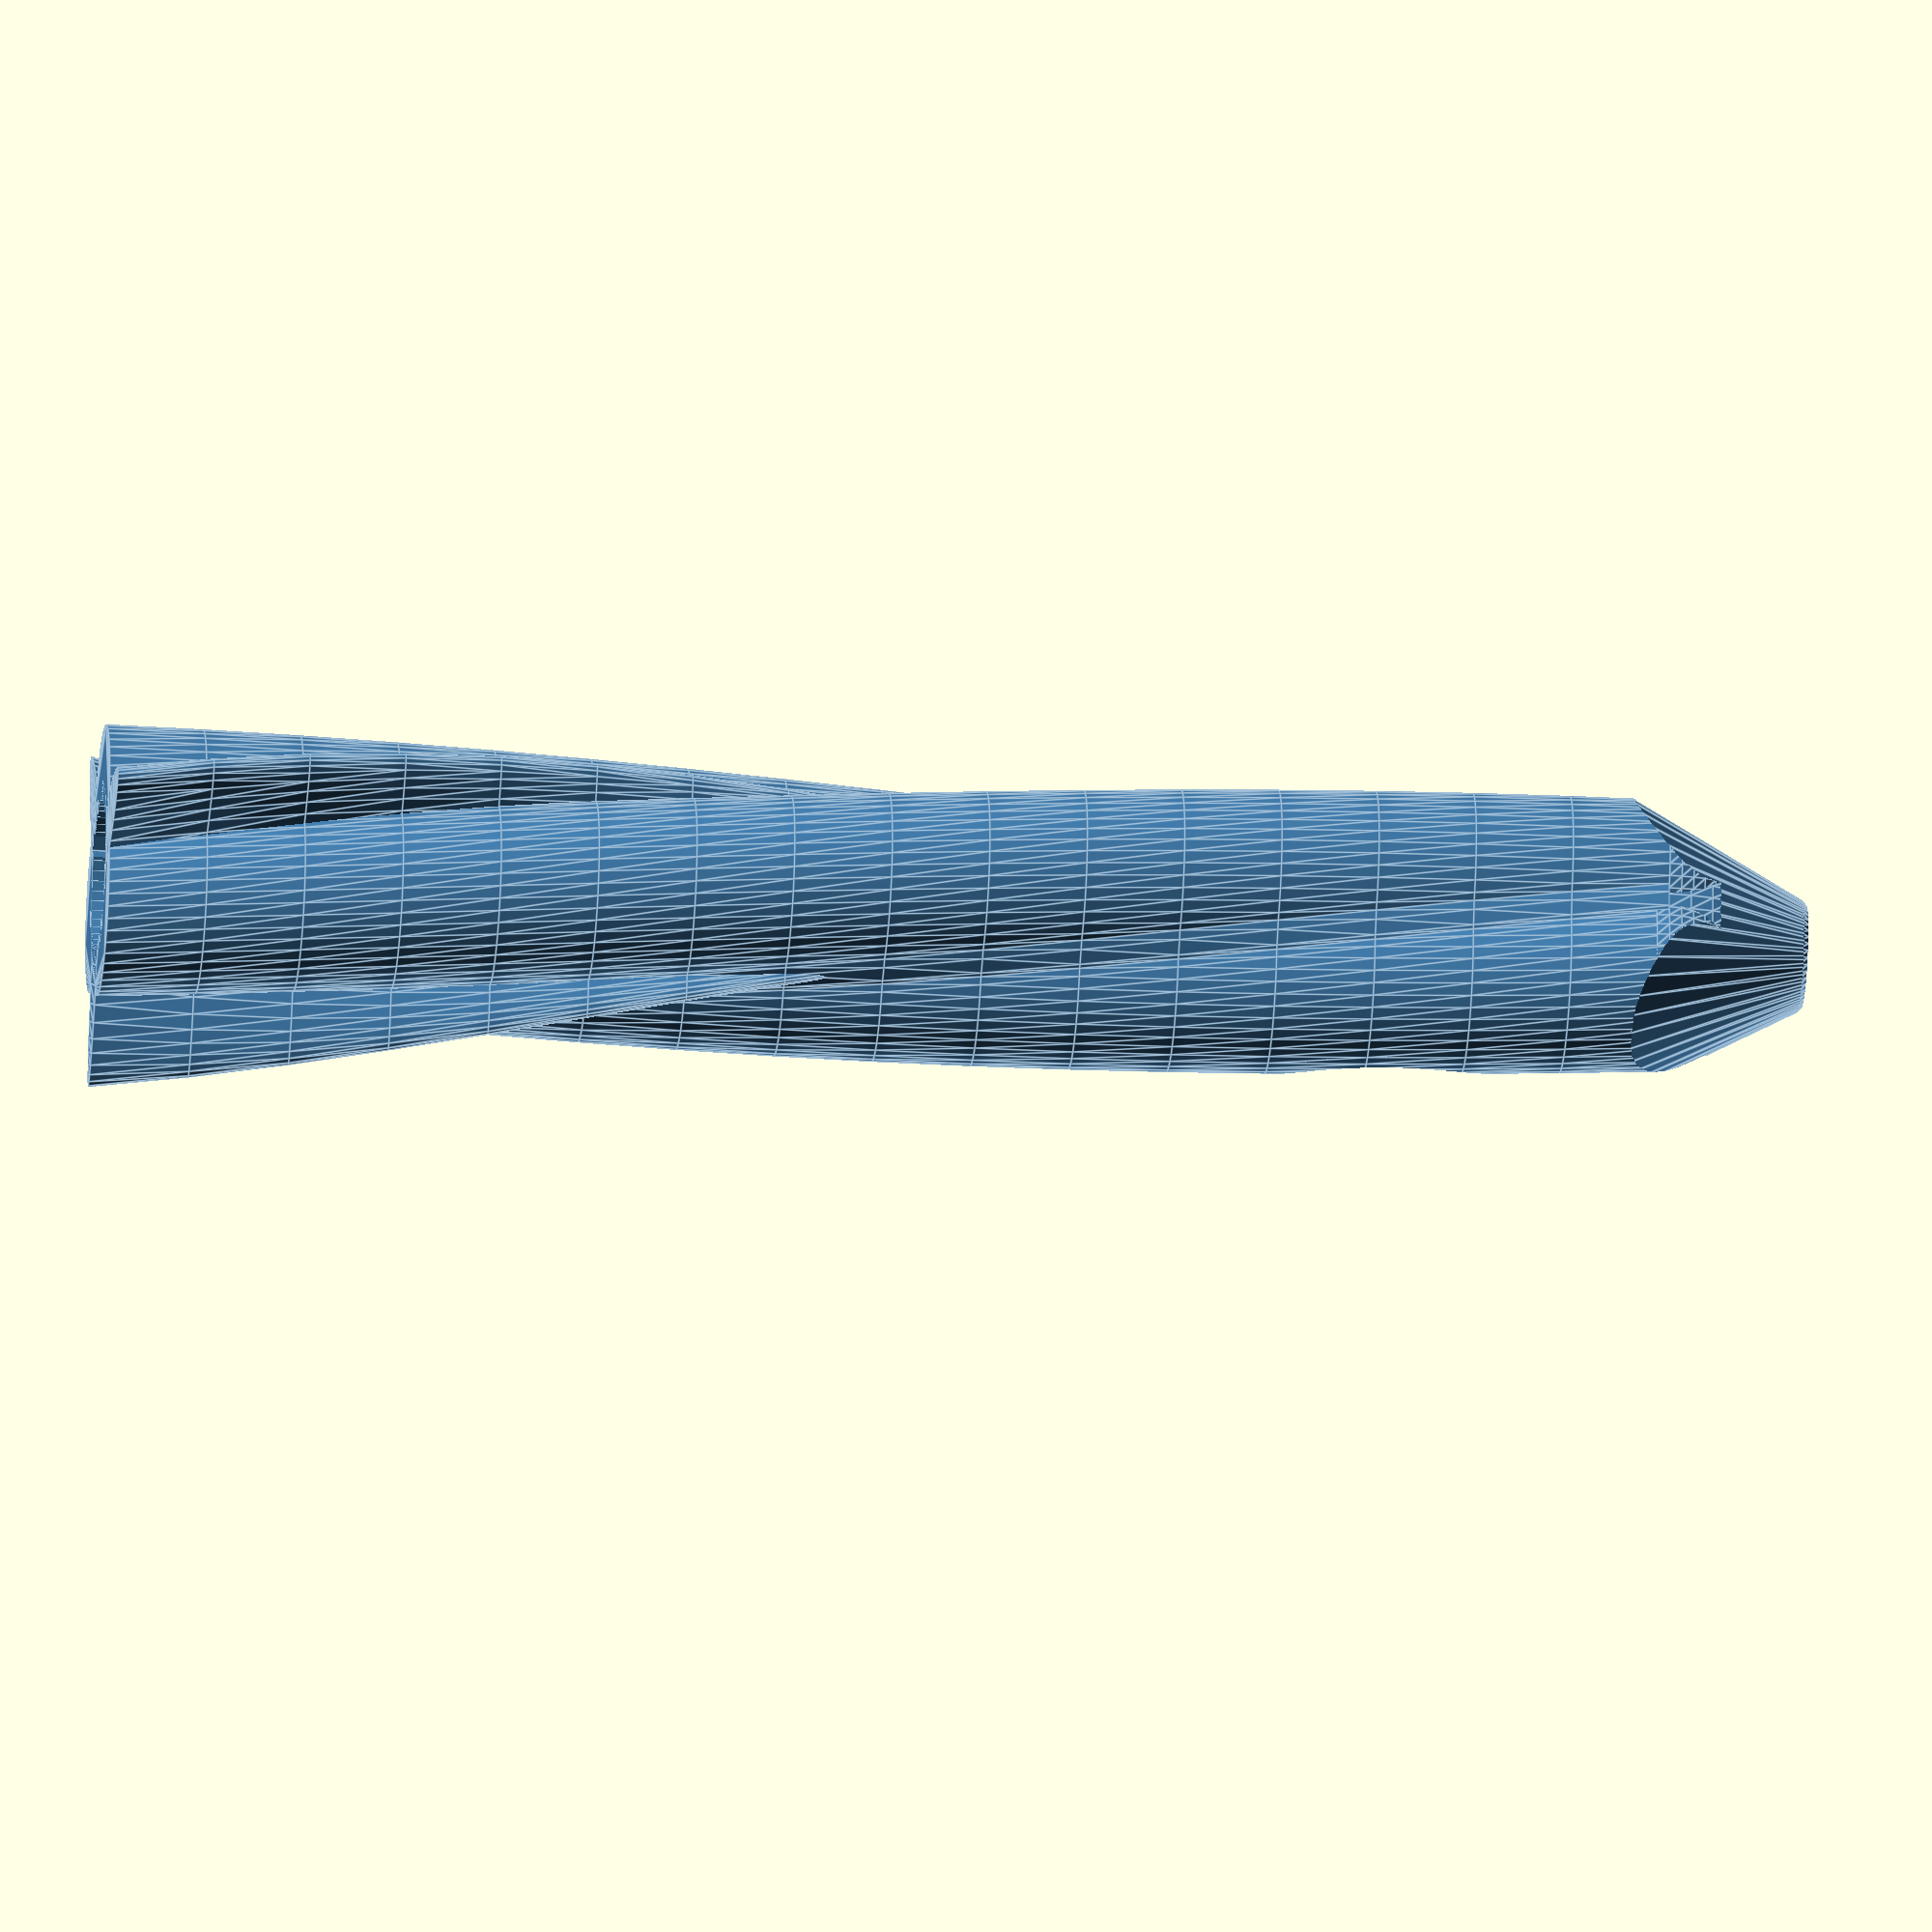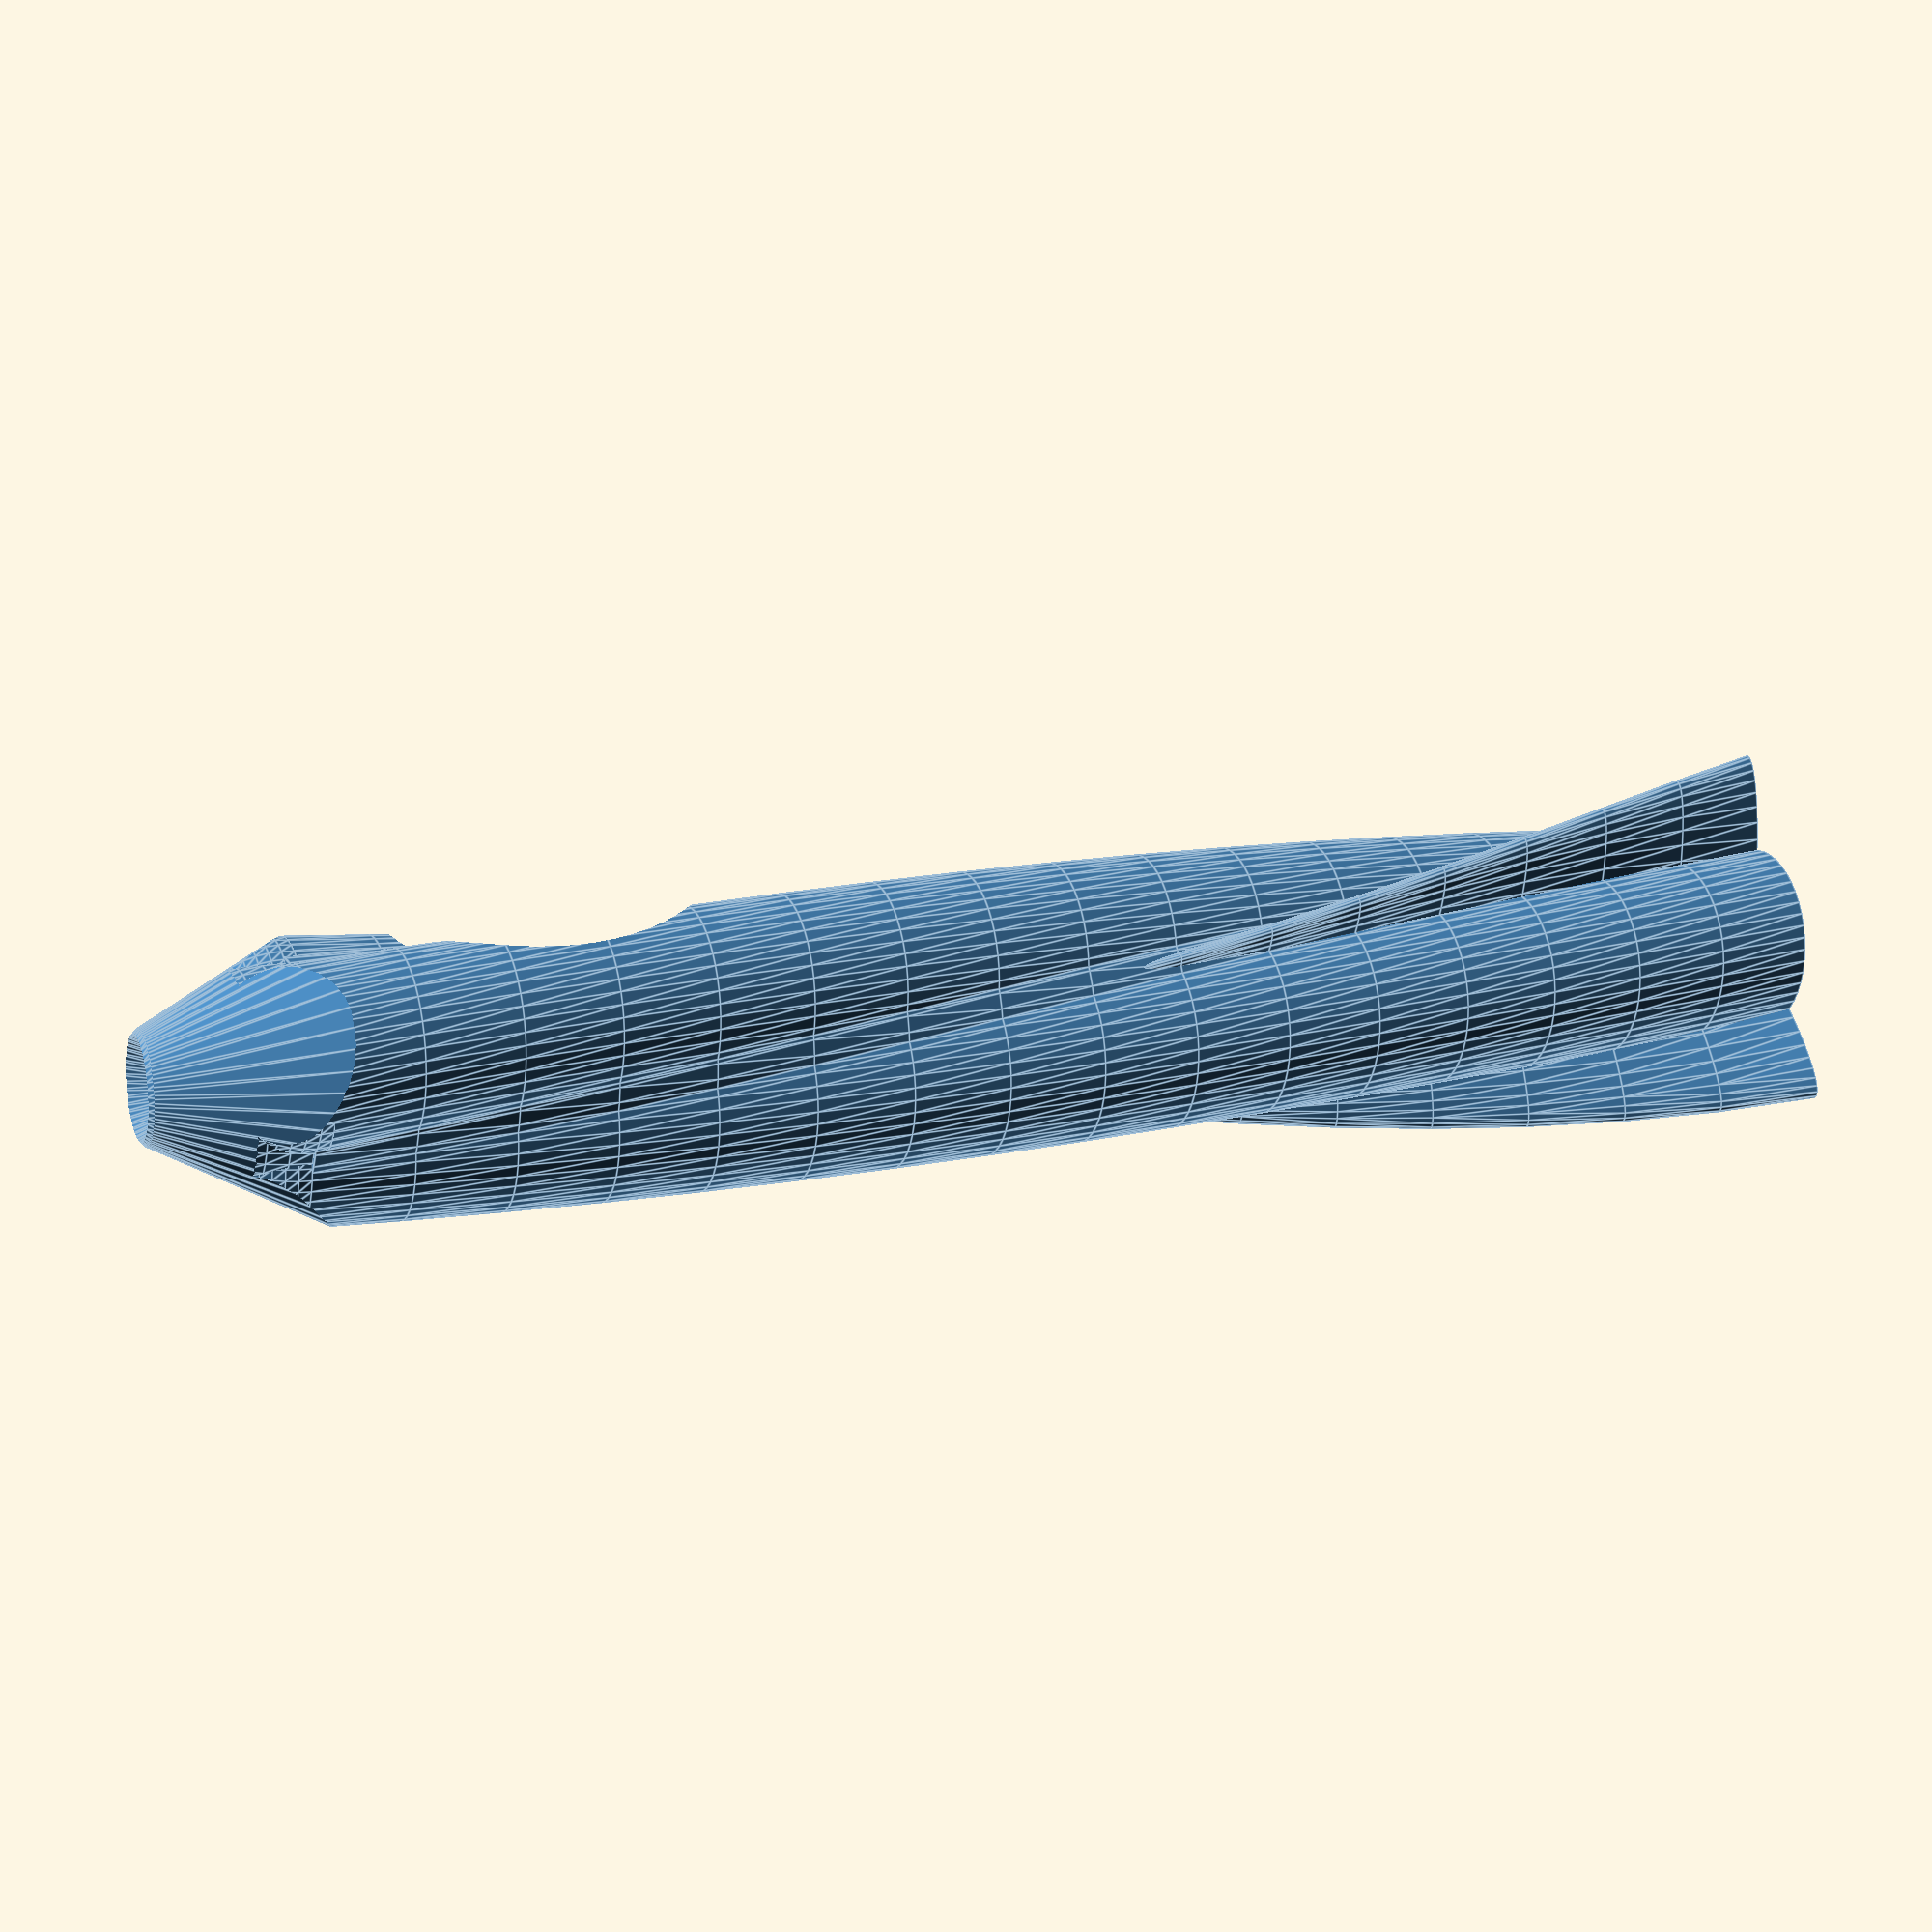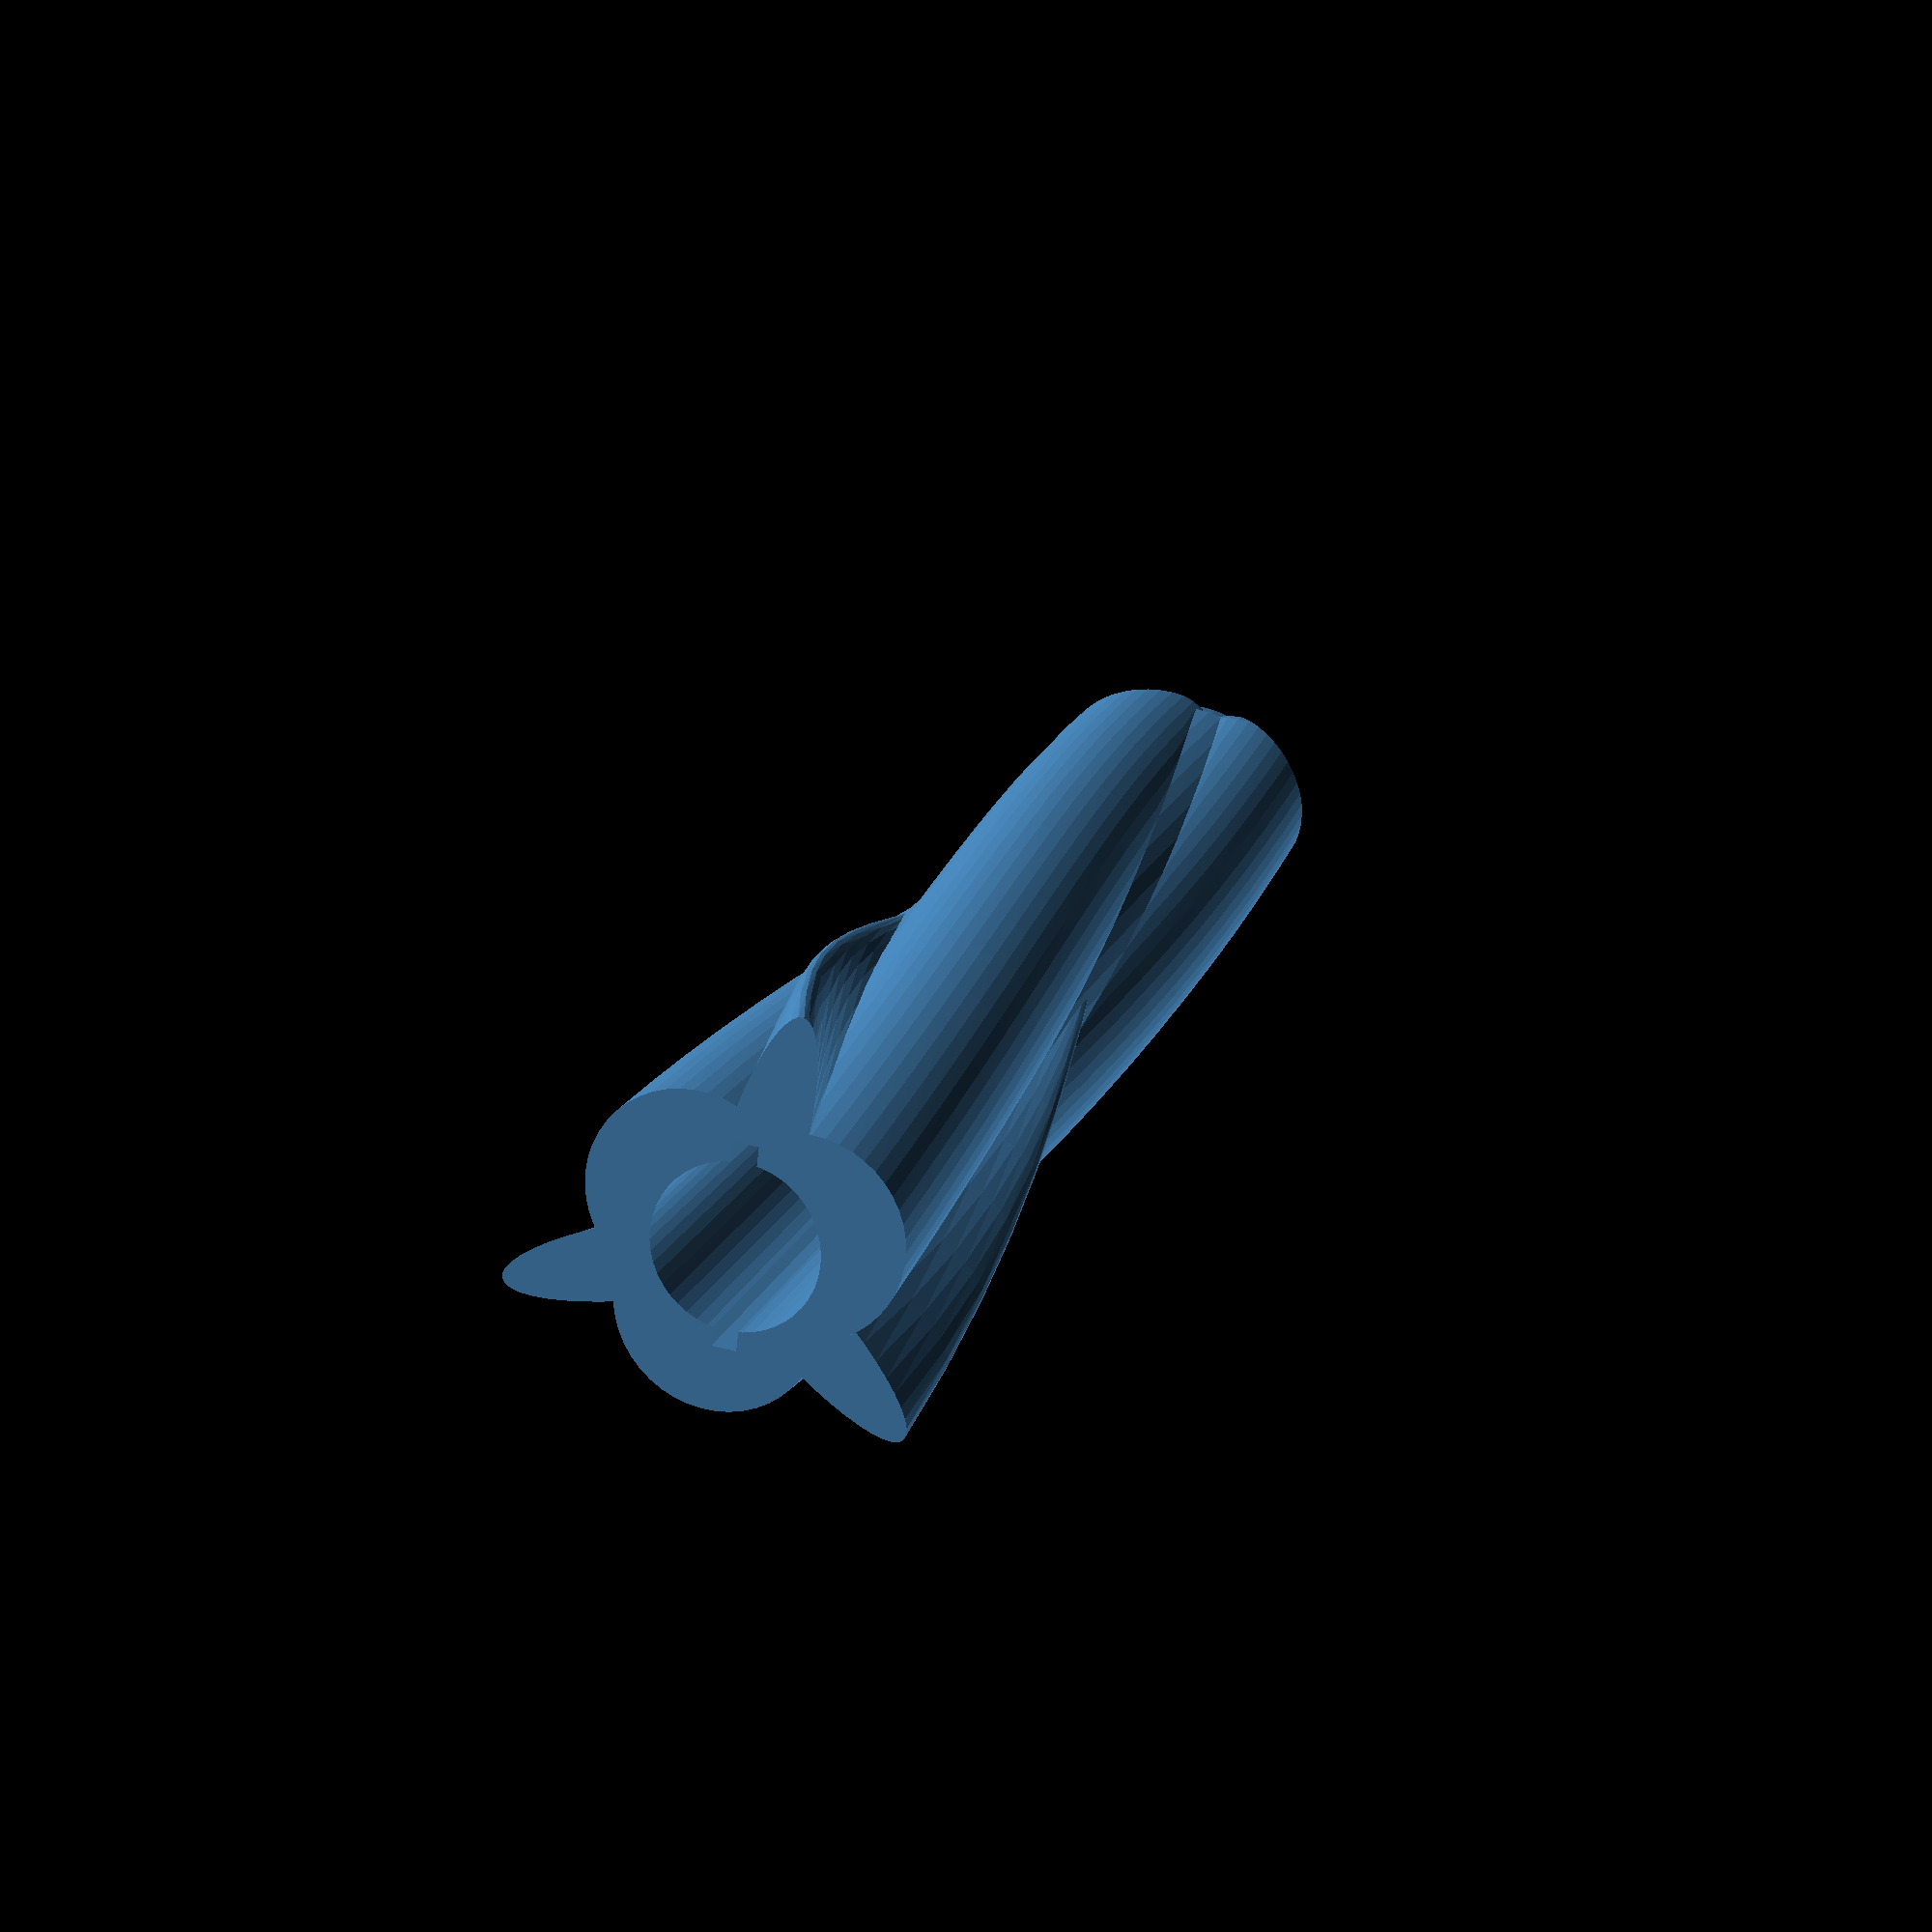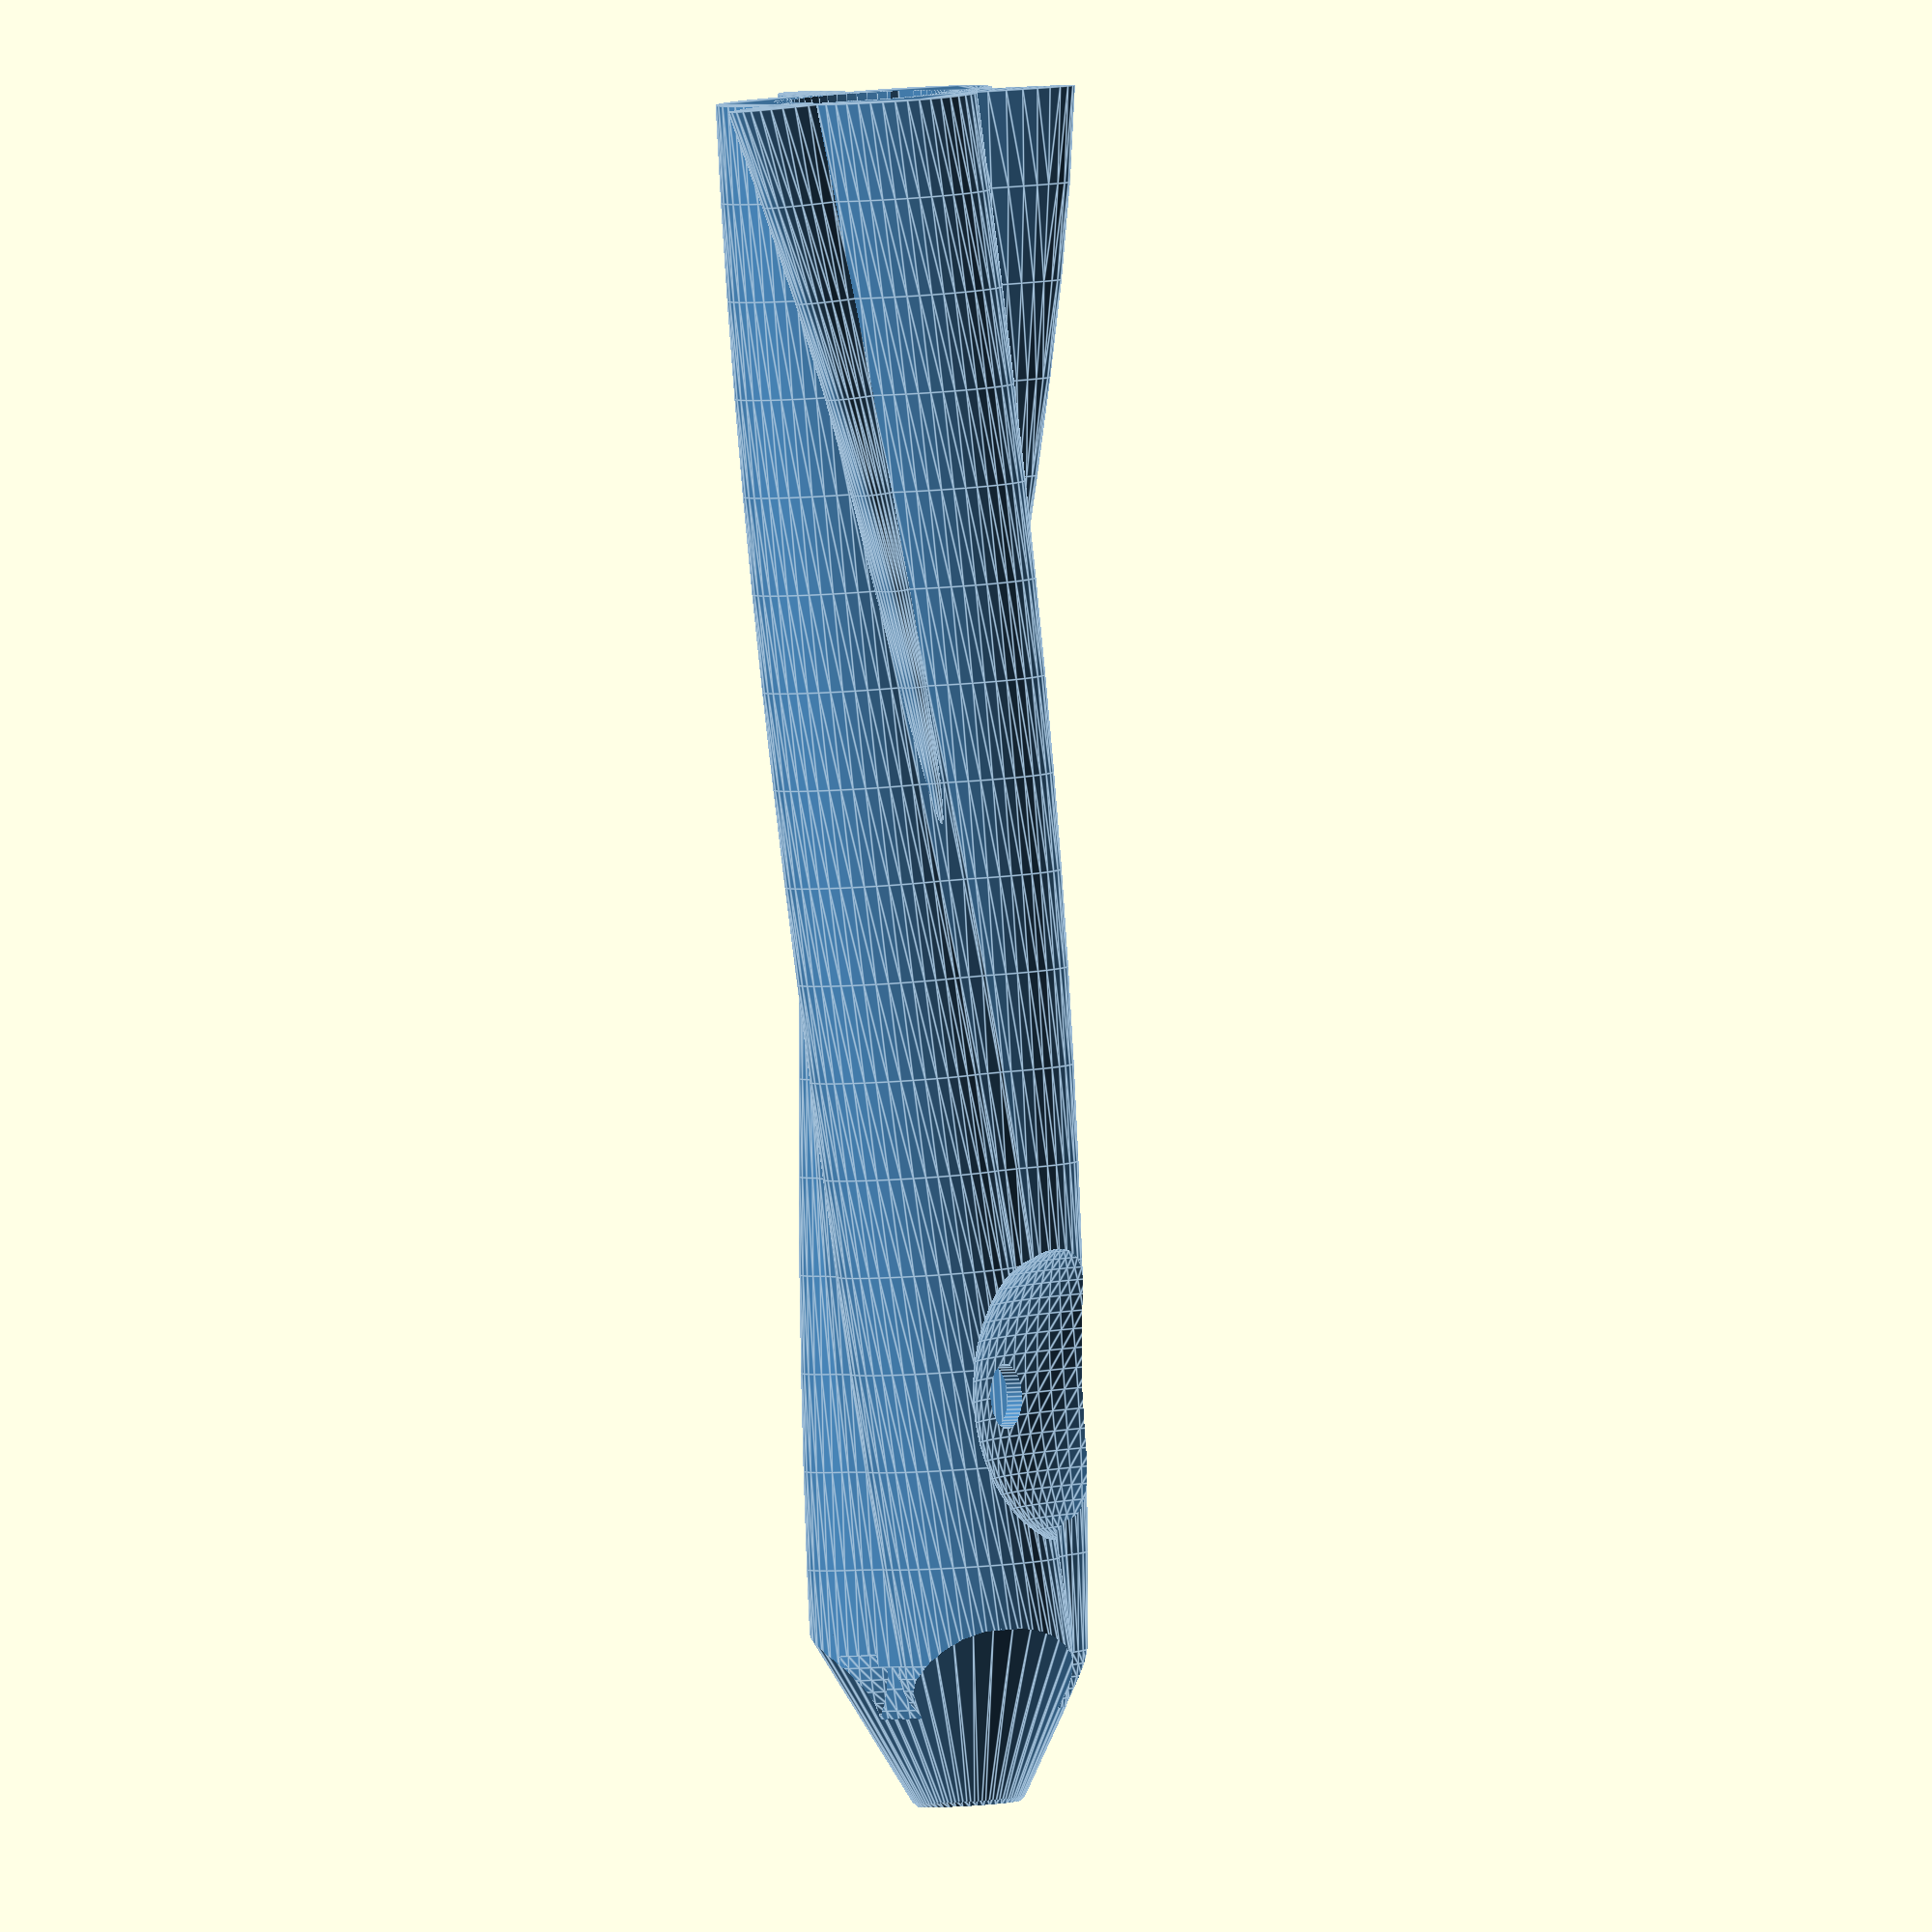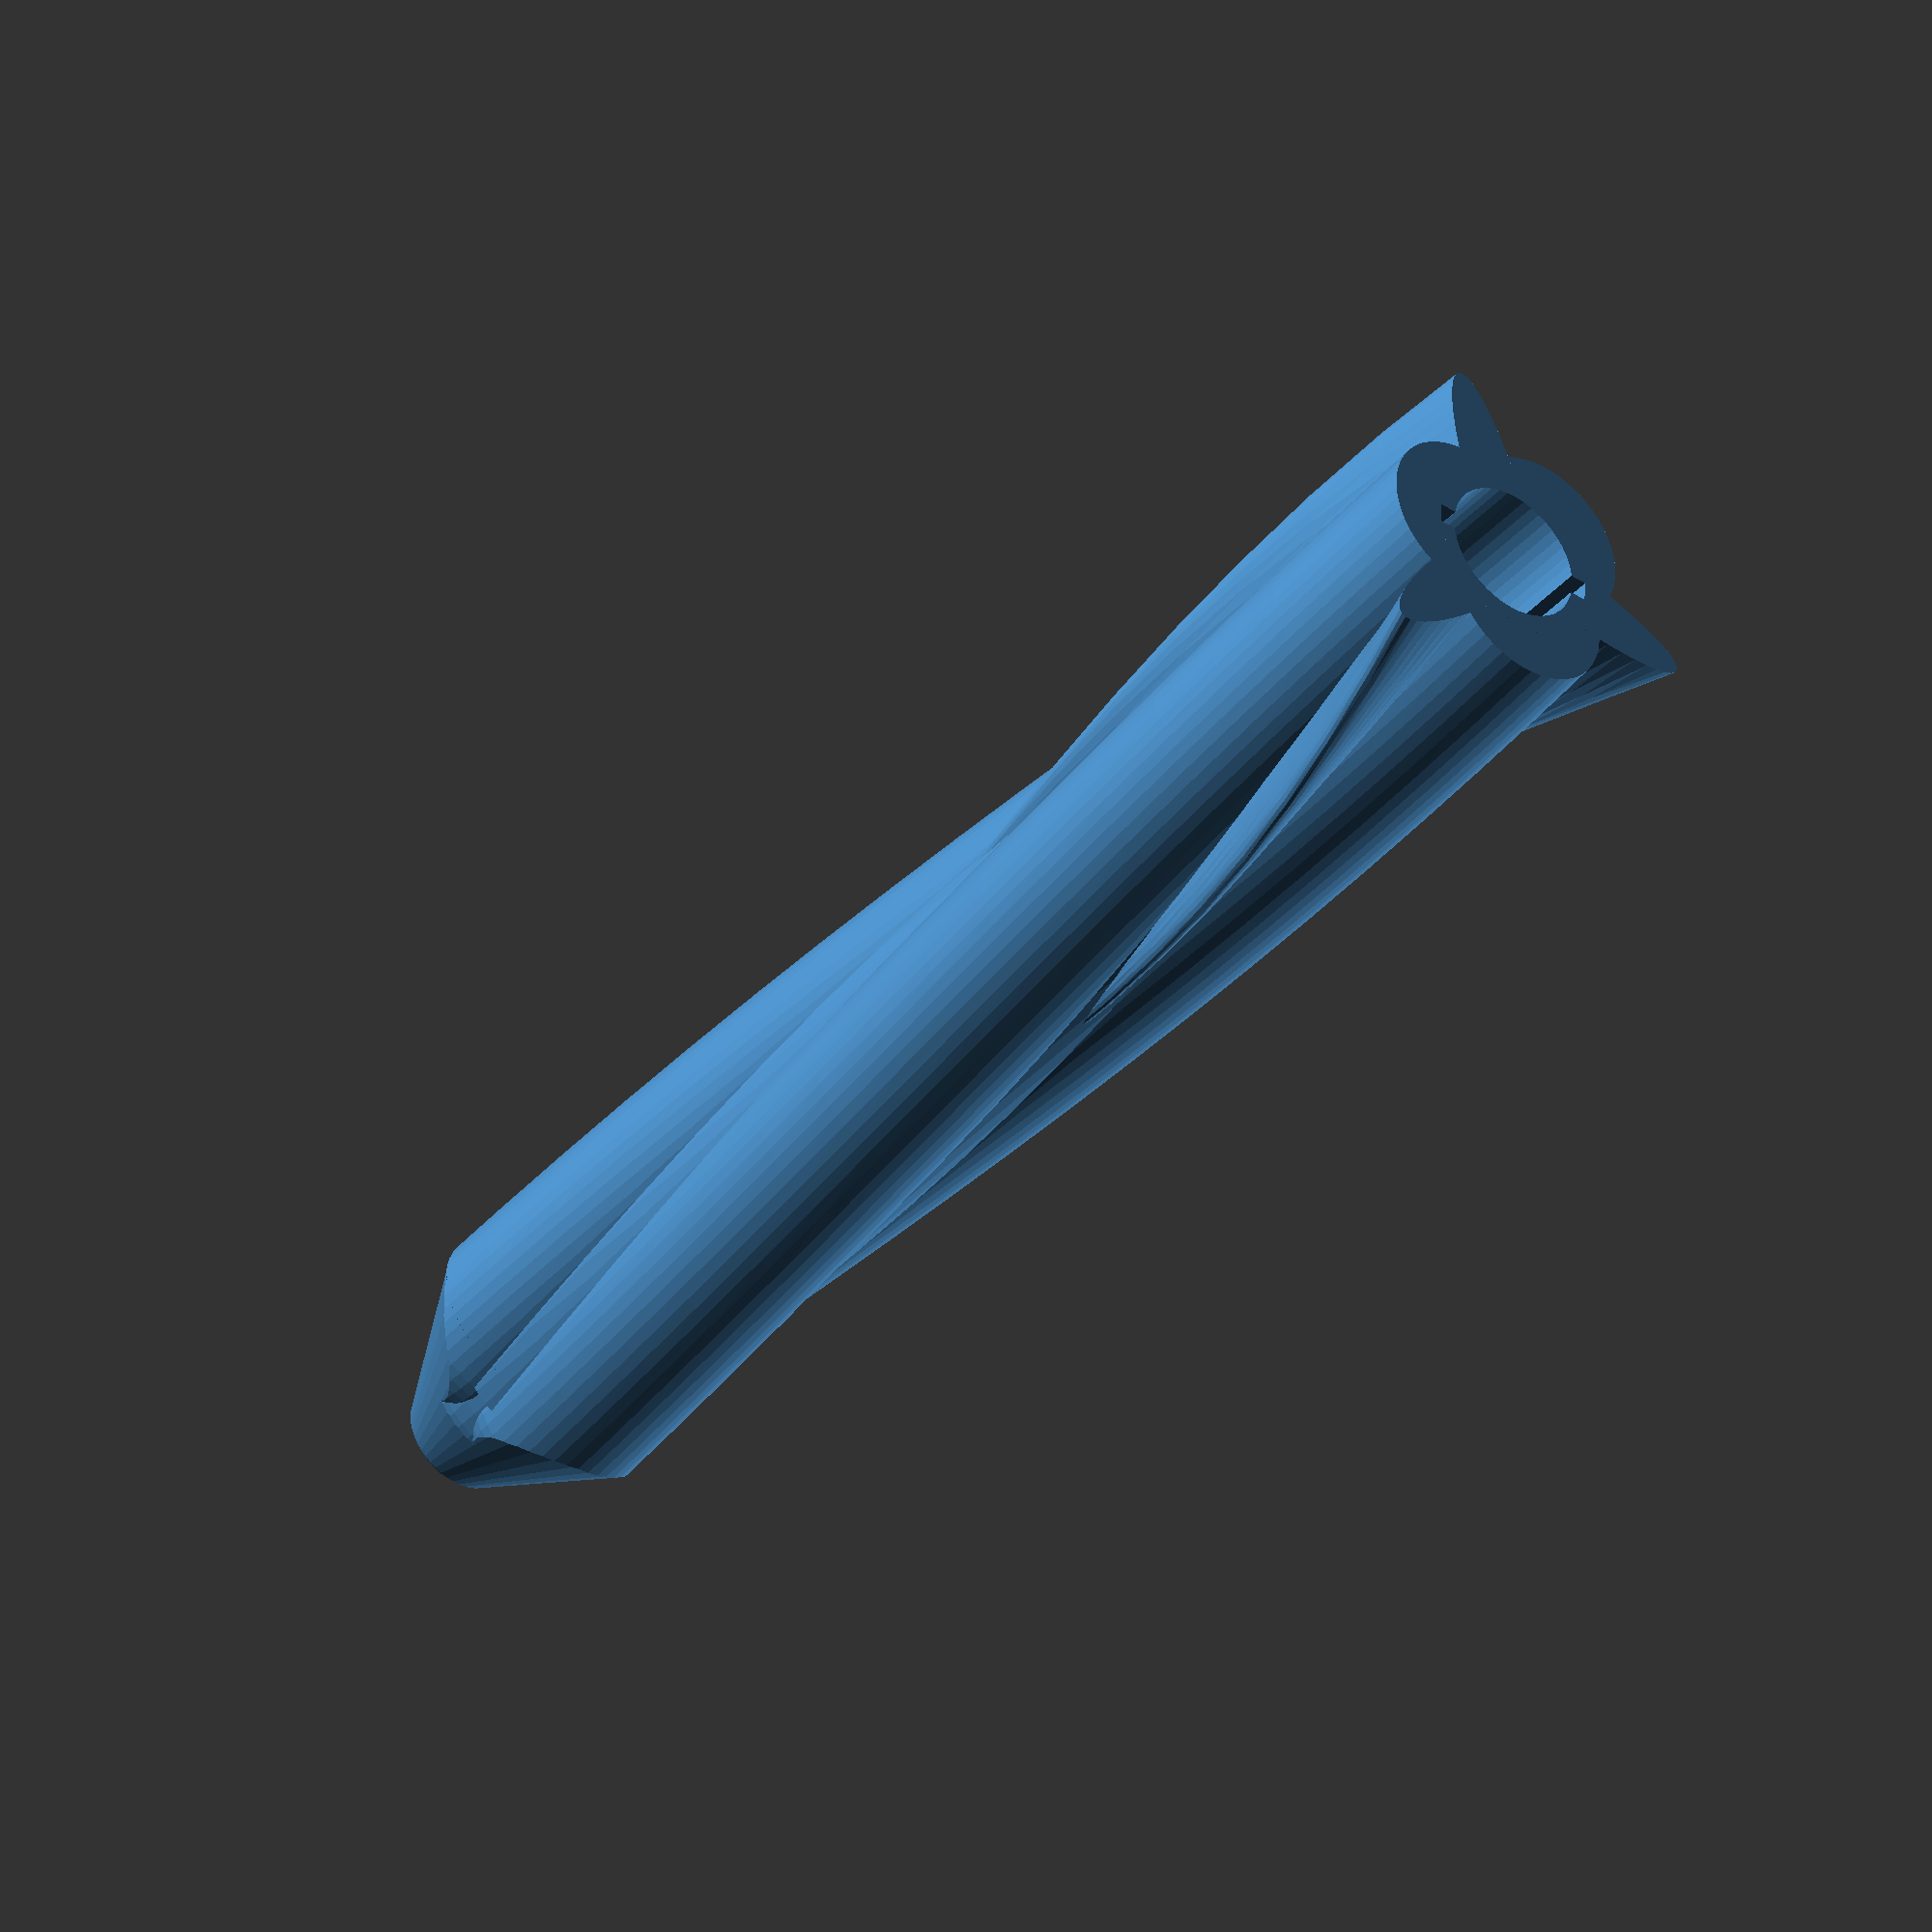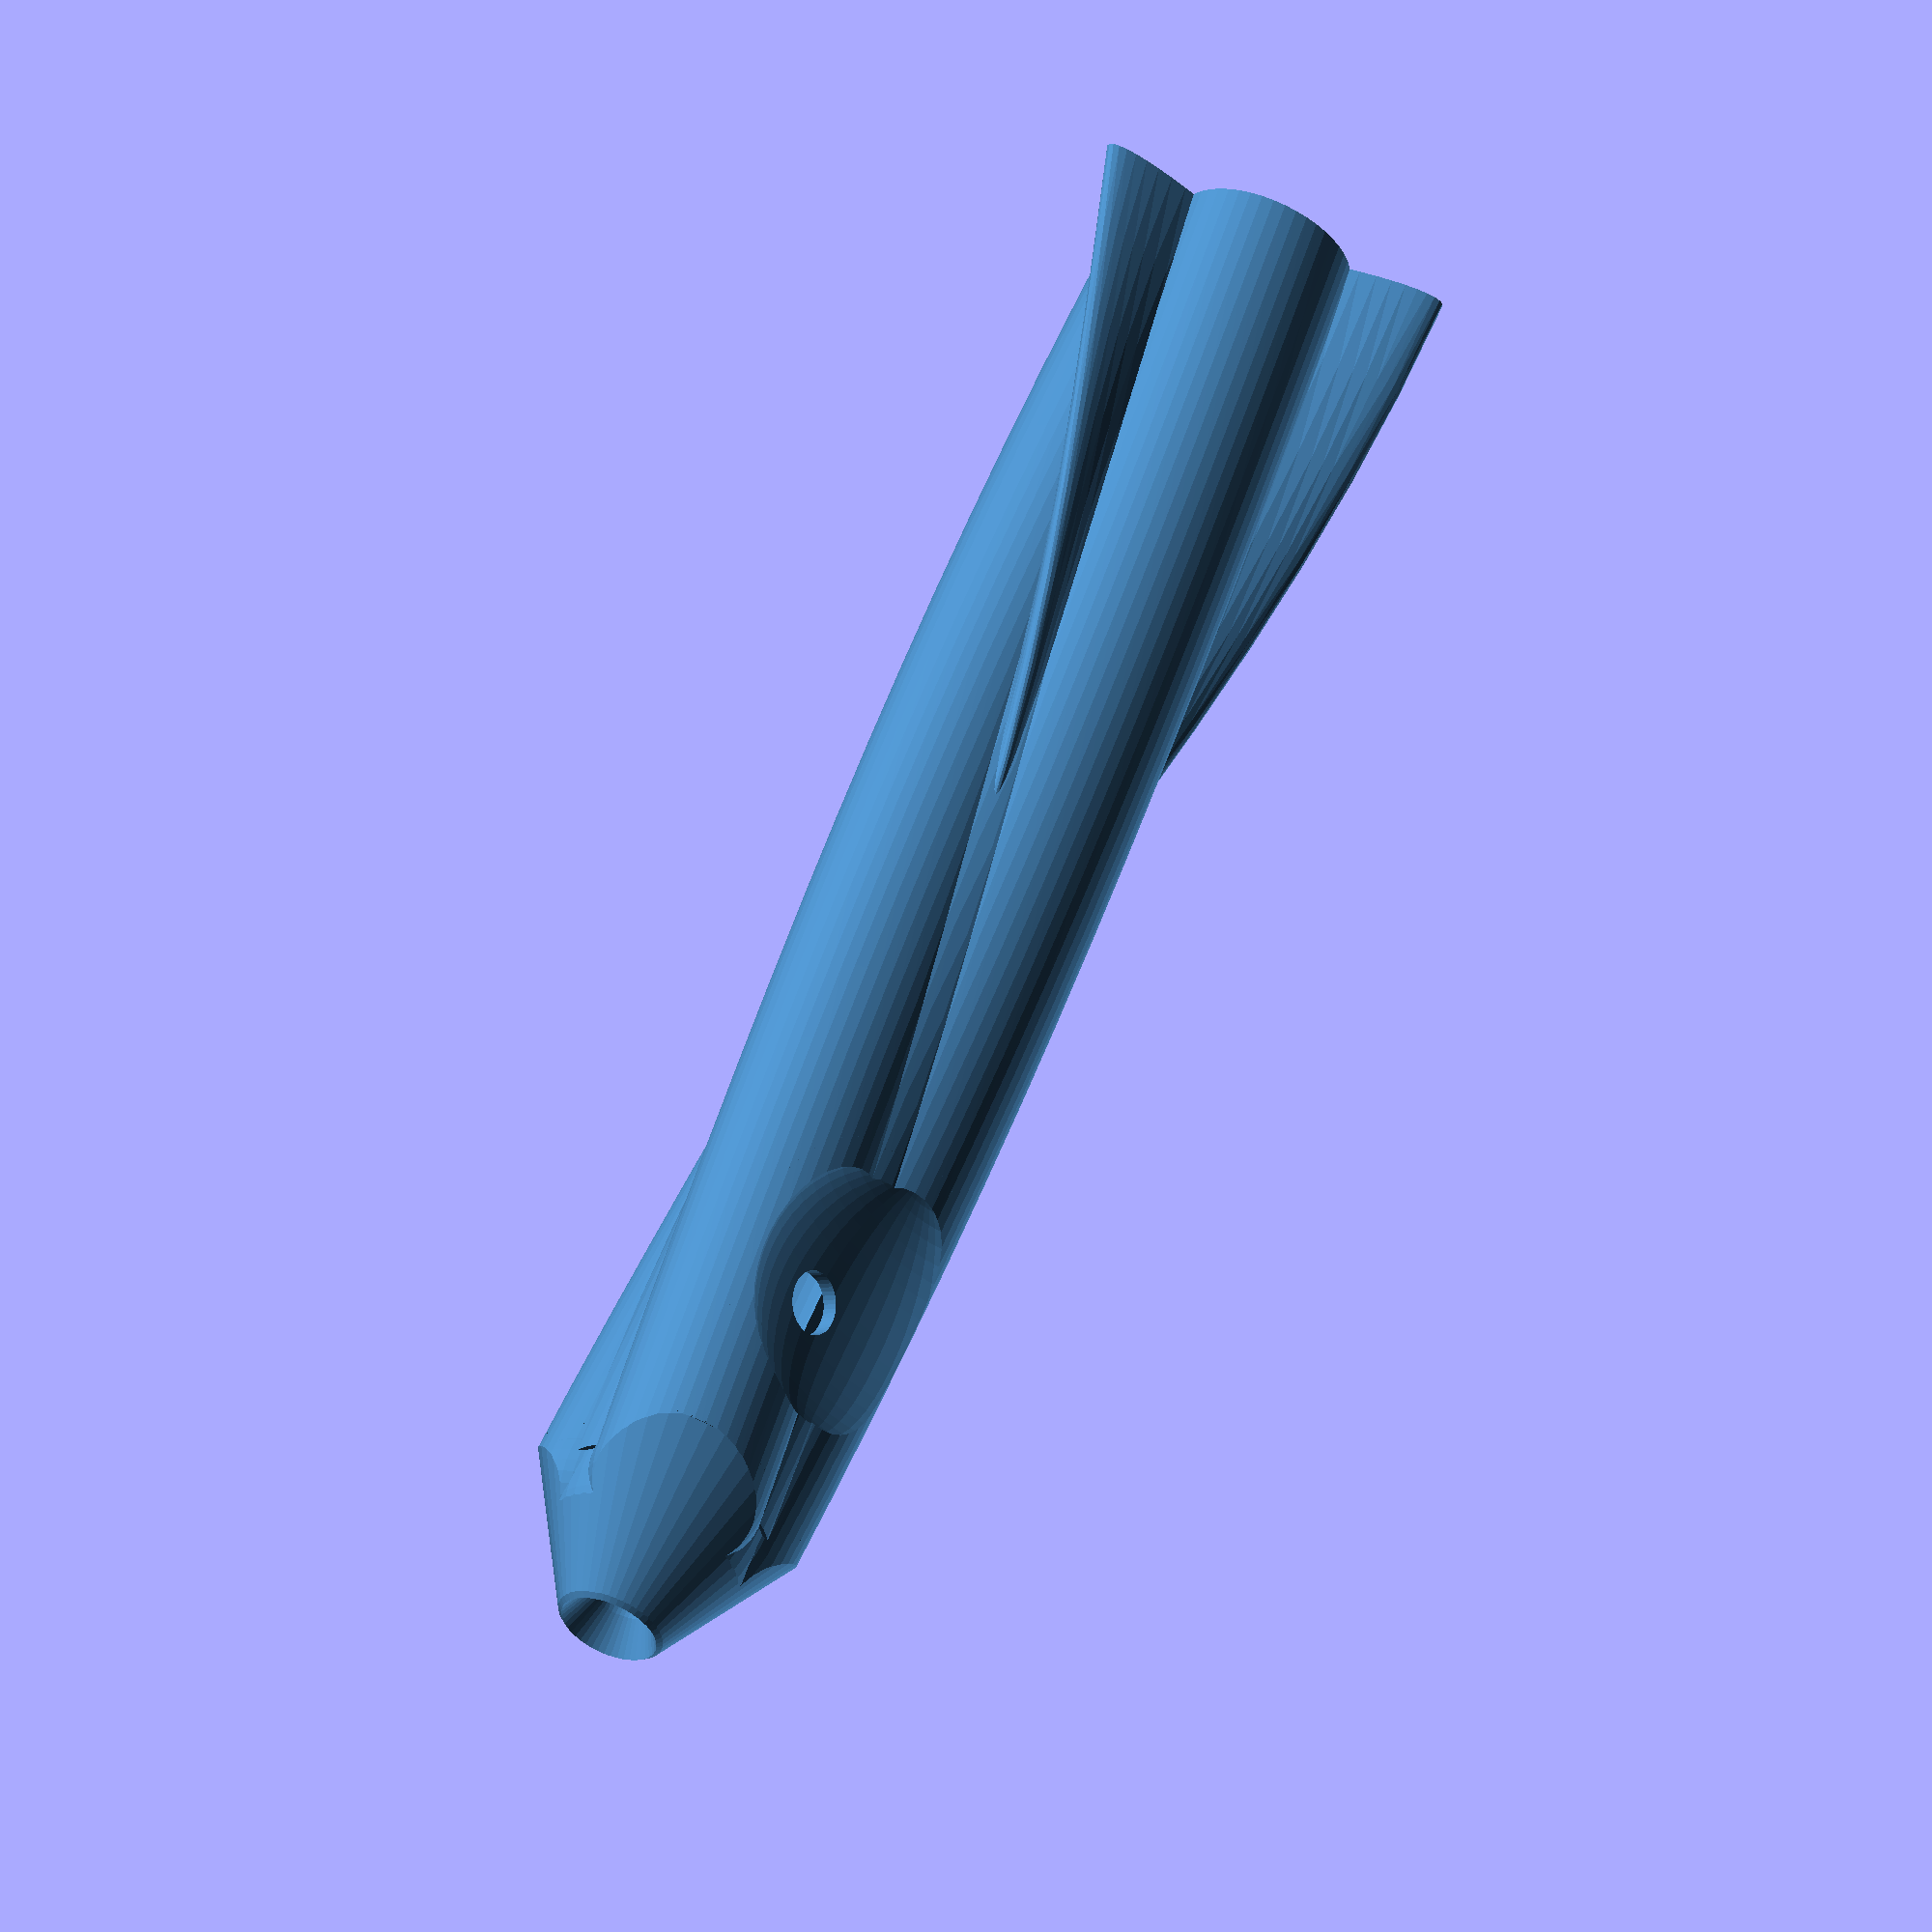
<openscad>
$fn=46;
//aaa d=10; L=43;
height = 120;

batt_d = 11.5; // aaa diam
wall = 2.5;

board_thin=1.7;
board_height=20;
board_width=batt_d + wall;

knob_d = 5;
knob_offset = 20;
knob_depth = 3;//hole_d*2-5.1; //-1.5;  //12.5

diod_d = 5;

pit_scale = 2; //2.5;

twist = 120;

alfa = twist * (height - knob_offset)/height;
echo("alfa=", alfa);
color("SteelBlue")
difference() {
    union() {
        main_body();
        intersection(){
           cylinder(h=height, d=batt_d+wall, center=false);
           rotate([0, 0, 60 - alfa])
            translate([batt_d  + wall - knob_depth, 0, height - knob_offset])
              scale([1,pit_scale,pit_scale]) sphere(d = batt_d + wall);
        }
    }

    rotate([0, 0, 60 - alfa])
     translate([batt_d + wall - knob_depth, 0, height - knob_offset])
      scale([1,pit_scale,pit_scale]) sphere(d = batt_d);

    // knob hole
    translate([0, 0, height - knob_offset])
     rotate([0, 90, 60 - alfa])
      cylinder(h = batt_d + wall, d = knob_d, center = false);

    // board
    translate([0, 0, height/2-1])
     rotate([0, 0, 60 - alfa])
      cube(size = [board_thin, board_width, height], center = true);
    
}

// ==============================================

module main_body() {
    difference(){
        union(){
            linear_extrude(height=height, center = false, convexity = 10, twist = twist) {
                circle(d = (batt_d + wall)*1.25); // center tube
                for ( i = [0 : 120 : 360] )
                {
                    rotate( i , [0, 0, 1])
                     translate([(batt_d - wall)/2, 0, 0])
                      //scale([1.5,1,1])
                       circle(d = batt_d + wall);
                }
            }
            
            // top part
            rotate(-twist, [0,0,1])
            translate([0, 0, height]) {
                scale([1.2, 1.2, 1.8]) sphere(d = batt_d + wall);
                for ( i = [0 : 120 : 360] )
                {
                    rotate( i , [0, 0, 1])
                     translate([(batt_d - wall)/2, 0, 0])
                      sphere(d = batt_d + wall);
                }
            }

            // wings
            rotate(-60, [0,0,1])
            linear_extrude(height=height, center = false, convexity = 10, twist = twist, scale=-1) {
                for ( i = [0 : 120 : 360] )
                {
                    rotate( i , [0, 0, 1])
                     translate([(batt_d - wall)/2, 0, 0])
                      scale([1.3,0.3,1])
                       circle(d = (batt_d + wall)*1.3);
                }
            }

        } // union 
         
        
        // battery hole
        translate([0, 0, -0.1])
         cylinder(h=height, d=batt_d, center=false);
        translate([0, 0, height])
         sphere(d = batt_d);
    
        // diode hole
        translate([0, 0, height])
         cylinder(h=batt_d + wall, d=diod_d, center=false);
        // diode hole chamfer
        translate([0, 0, height + wall + batt_d/2])
         cylinder(h = wall * 2, d1 = diod_d, d2 = diod_d*2, center = false);
       
       // upper cone
       translate([0, 0, height - wall]) {
        difference(){
              cylinder(h = (batt_d + 2*wall-0.2), d = batt_d * 2 + wall, center = false);
              translate([0, 0, -0.1])
              cylinder(h = (batt_d + 2*wall), d1 = batt_d * 2, d2 = diod_d +0.3, center = false);
        }
       }
        
       
       
    } //difference
    

    
} // module main_body 

</openscad>
<views>
elev=212.1 azim=176.1 roll=275.2 proj=o view=edges
elev=167.7 azim=33.8 roll=111.1 proj=p view=edges
elev=344.0 azim=313.0 roll=196.0 proj=p view=wireframe
elev=267.3 azim=291.4 roll=356.5 proj=o view=edges
elev=41.5 azim=228.4 roll=141.7 proj=o view=wireframe
elev=121.0 azim=103.4 roll=157.9 proj=o view=wireframe
</views>
